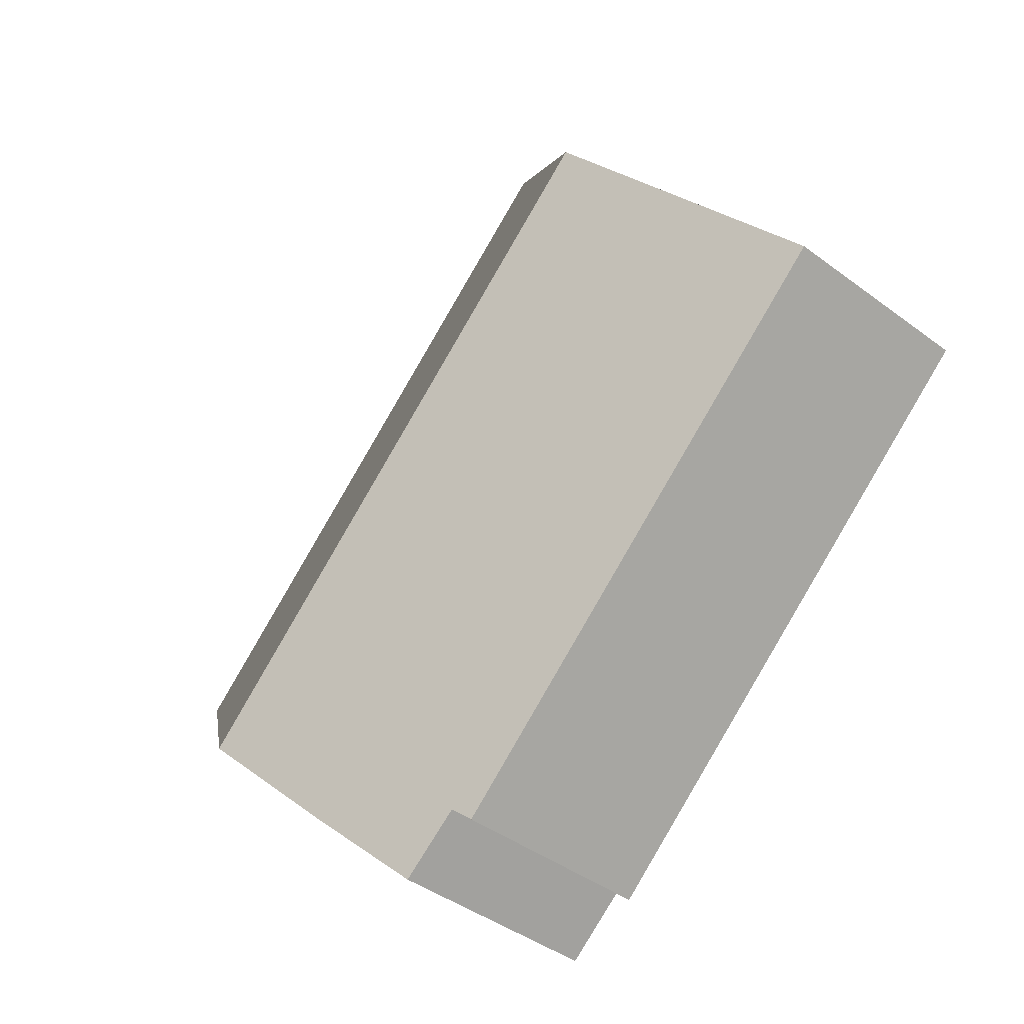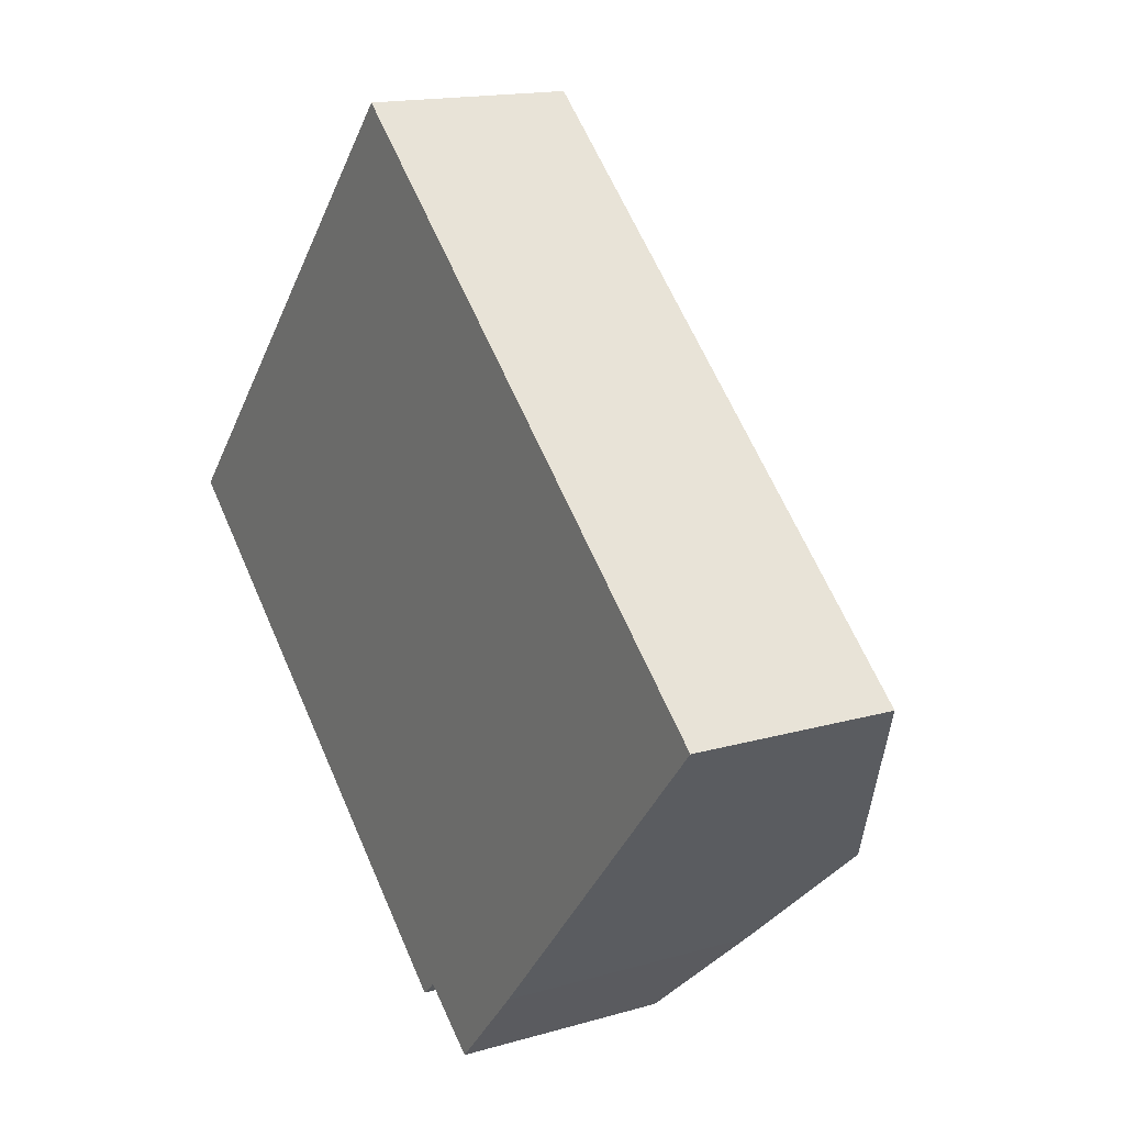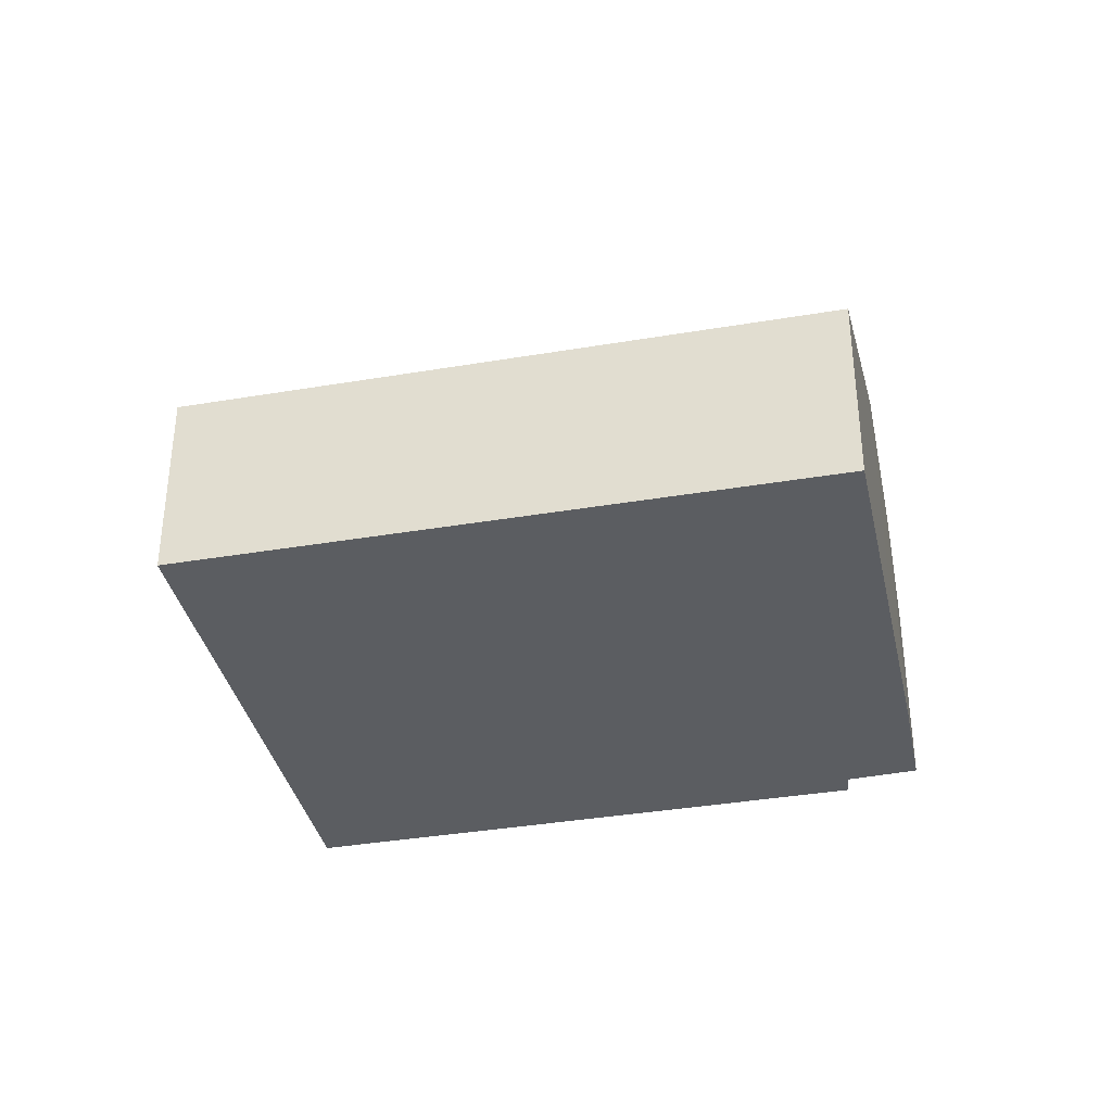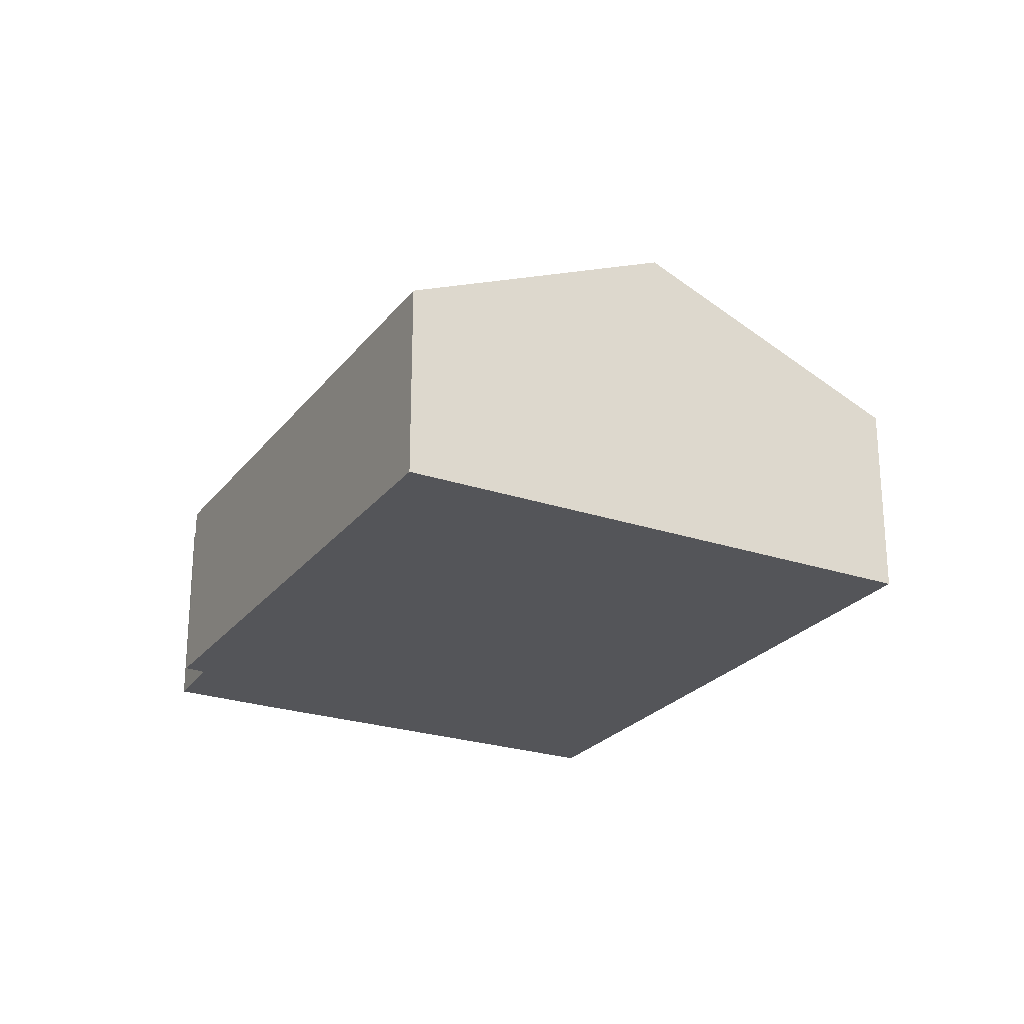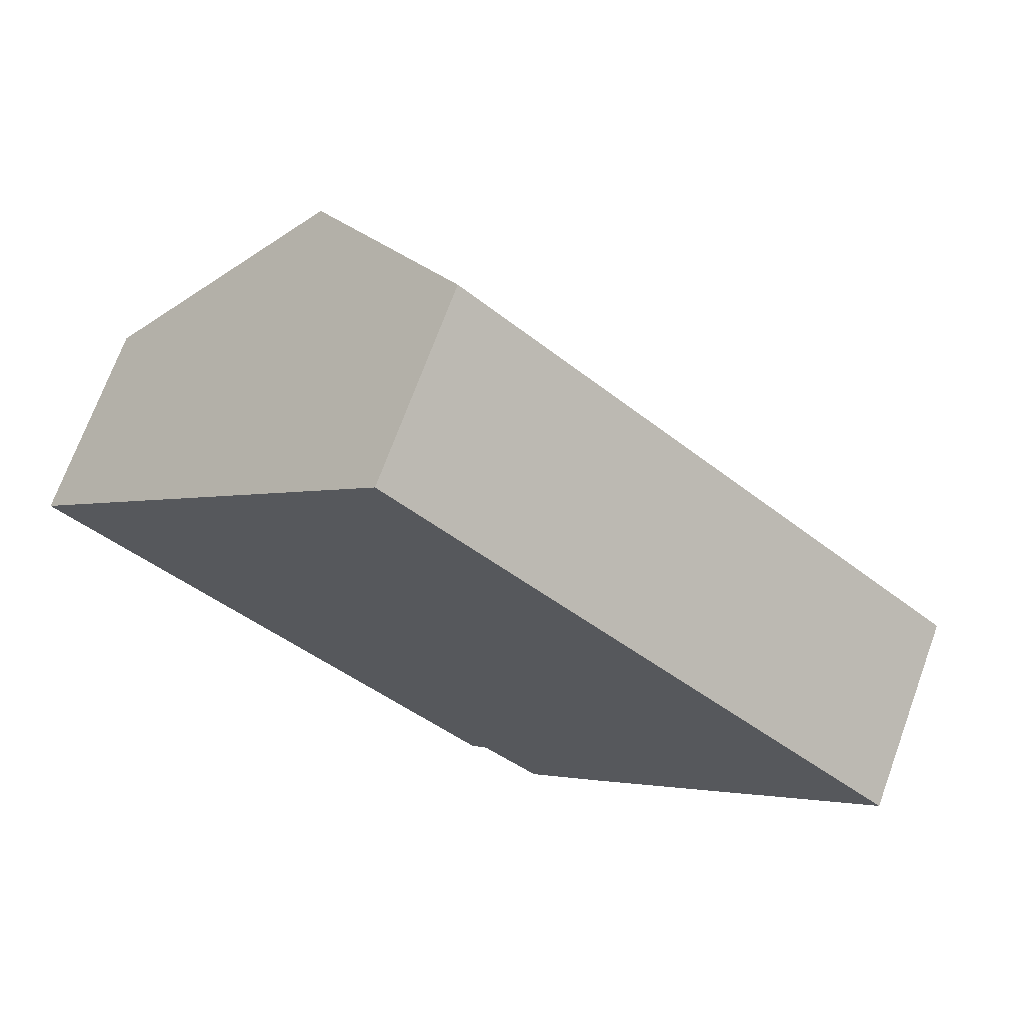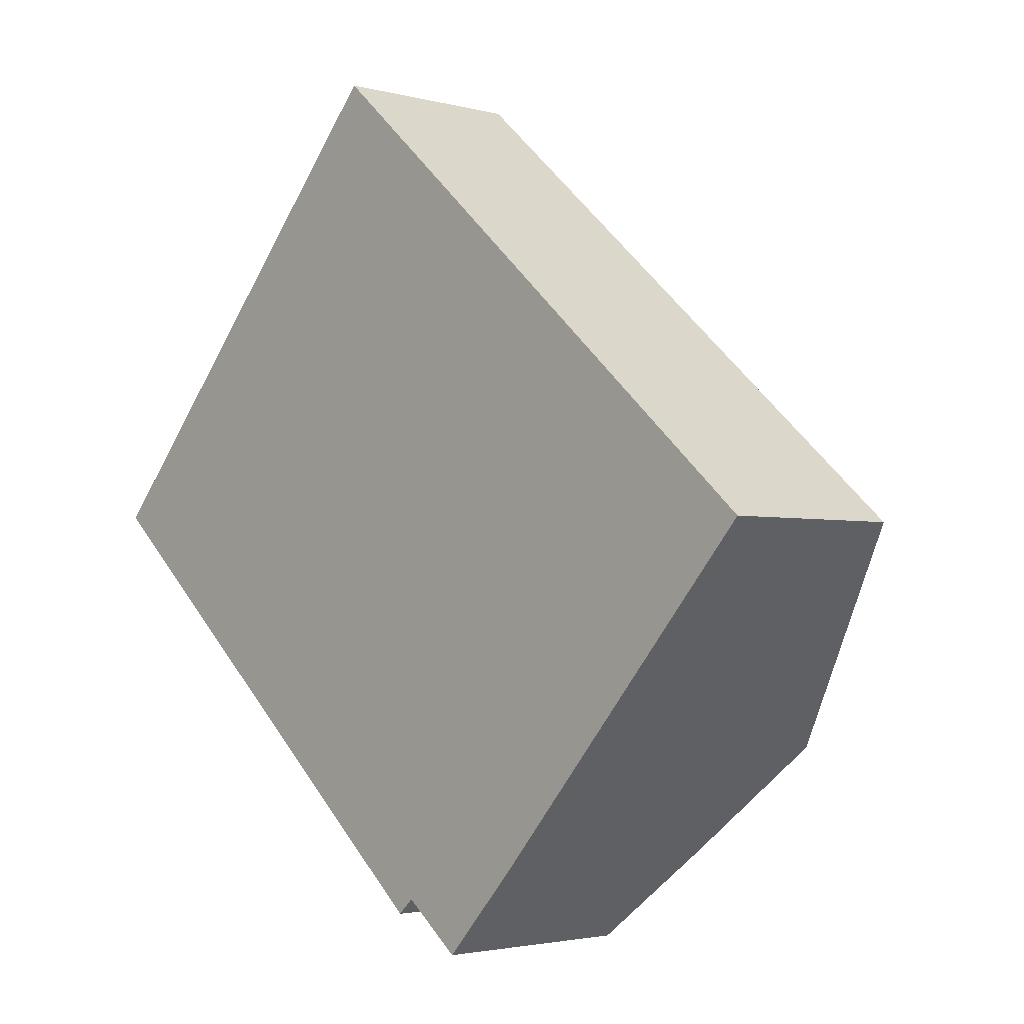
<metadata>
{"format":"obj","ext":"obj","renderer":"f3d","projection":"perspective","resolution":1024,"background":"white","views":[{"elev":-42.1,"azim":-131.9,"up":"+Z"},{"elev":15.7,"azim":58.6,"up":"+Z"},{"elev":-36.2,"azim":53.9,"up":"+Y"},{"elev":-24.6,"azim":-77.0,"up":"+Y"},{"elev":71.0,"azim":20.1,"up":"+Z"},{"elev":-2.6,"azim":46.8,"up":"+Z"}]}
</metadata>
<code>
v  17.98 8.048 -6.128
v  9.745 5.07 10.86
v  22.81 5.07 -0.662
v  4.871 8.048 5.427
v  0 5.072 3.106e-16
v  12.06 5.326 -9.802
v  11.63 5.091 -10.2
v  15.63 6.604 -8.778
v  13.57 5.361 -11.02
v  11.63 6.243e-16 -10.2
v  0 0 0
v  13.57 6.748e-16 -11.02
v  12.06 6.002e-16 -9.802
v  4.871 -3.323e-16 5.427
v  9.745 -6.648e-16 10.86
v  22.81 4.054e-17 -0.662
v  17.98 3.752e-16 -6.128
v  15.63 5.375e-16 -8.778
g defaultobject
f 1 2 3
f 2 1 4
f 5 6 7
f 6 5 1
f 1 5 4
f 6 8 9
f 8 6 1
f 10 5 7
f 5 10 11
f 12 6 9
f 6 12 13
f 11 4 5
f 4 11 14
f 4 14 2
f 2 14 15
f 15 3 2
f 3 15 16
f 16 1 3
f 1 16 17
f 1 17 8
f 8 17 18
f 18 9 8
f 9 18 12
f 13 7 6
f 7 13 10
f 14 16 15
f 16 14 11
f 16 11 13
f 13 11 10
f 16 13 17
f 13 18 17
f 18 13 12

</code>
